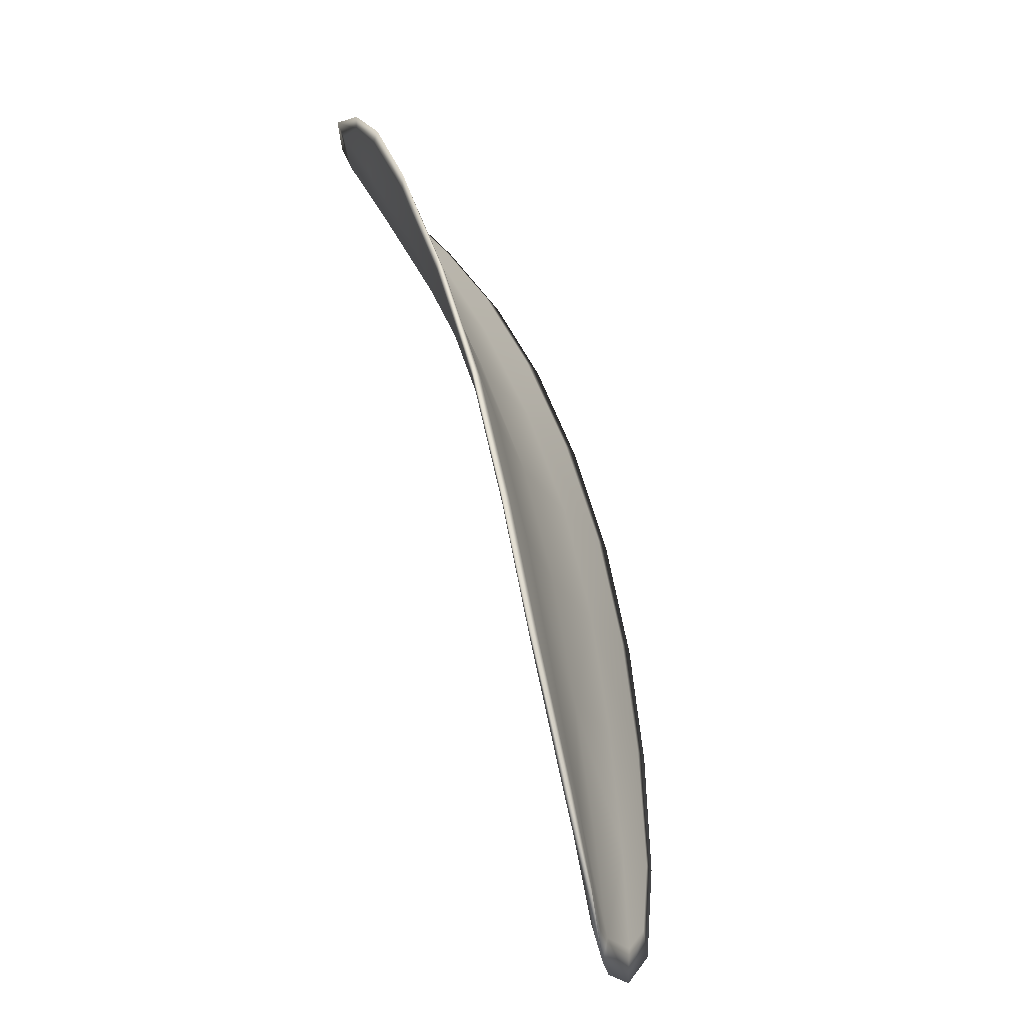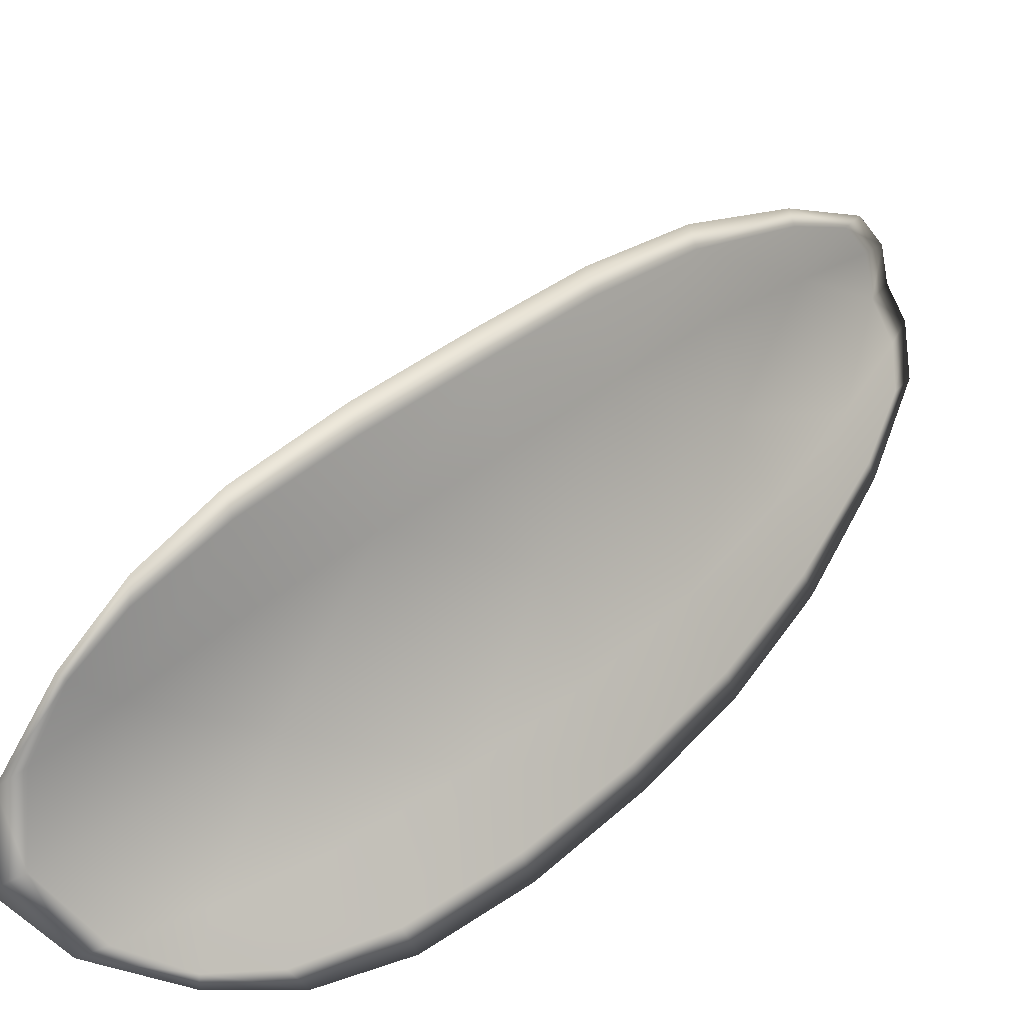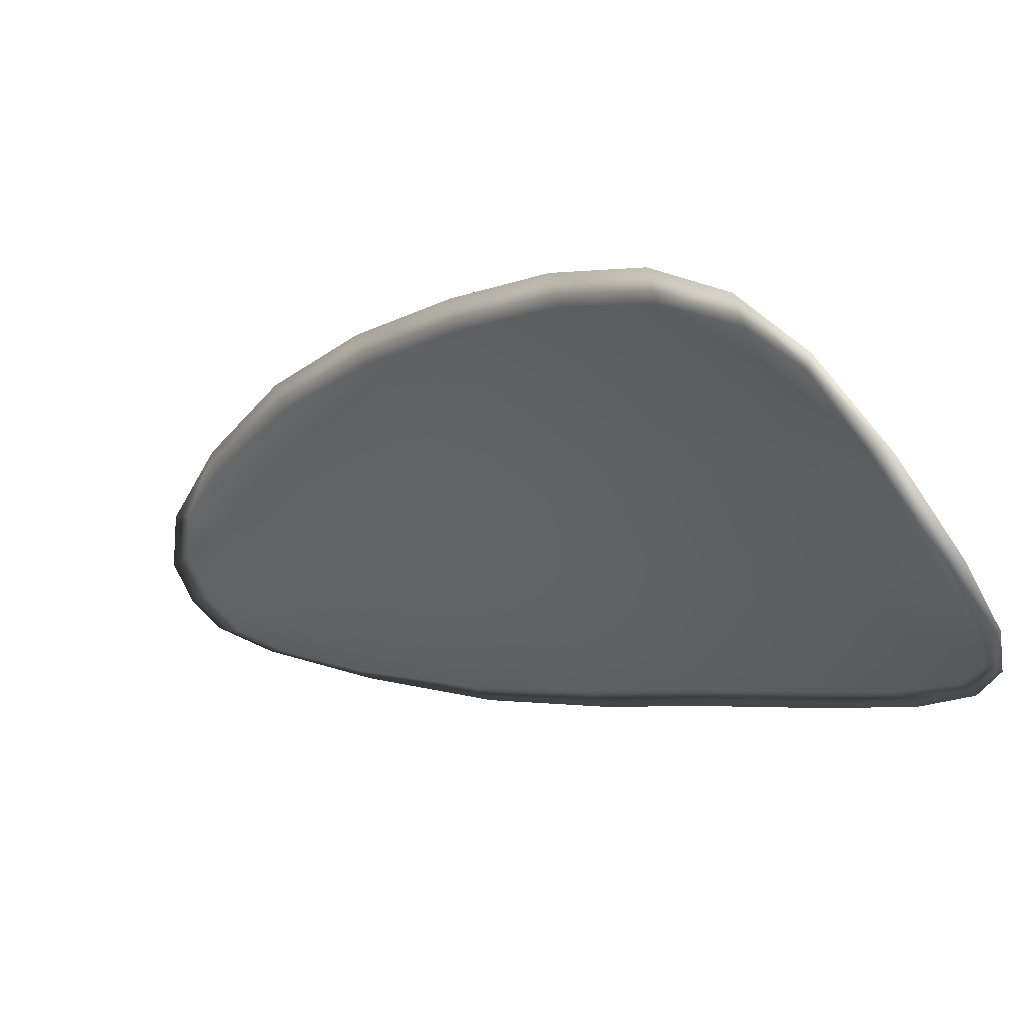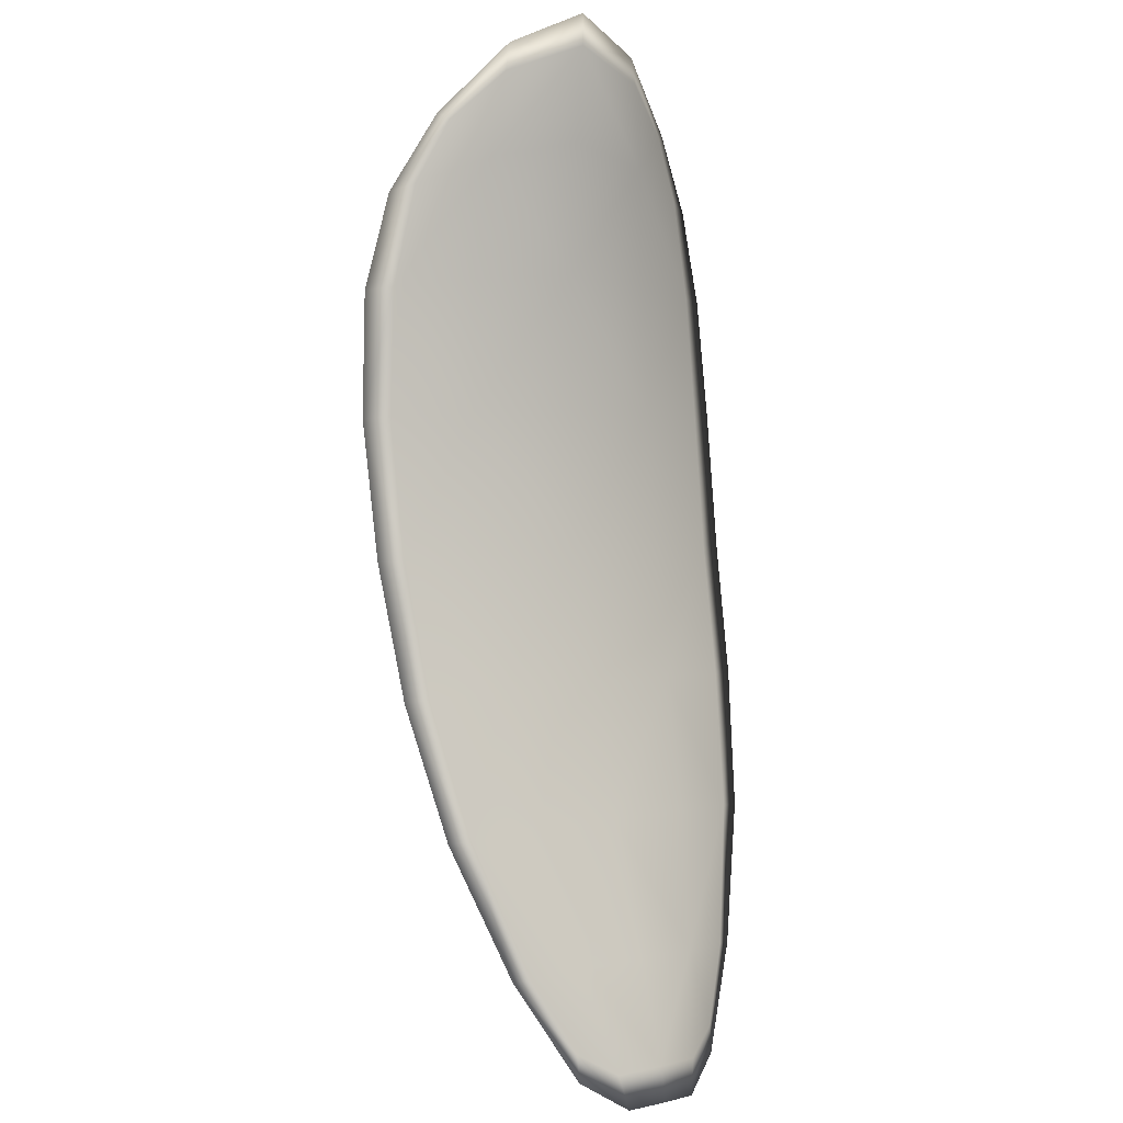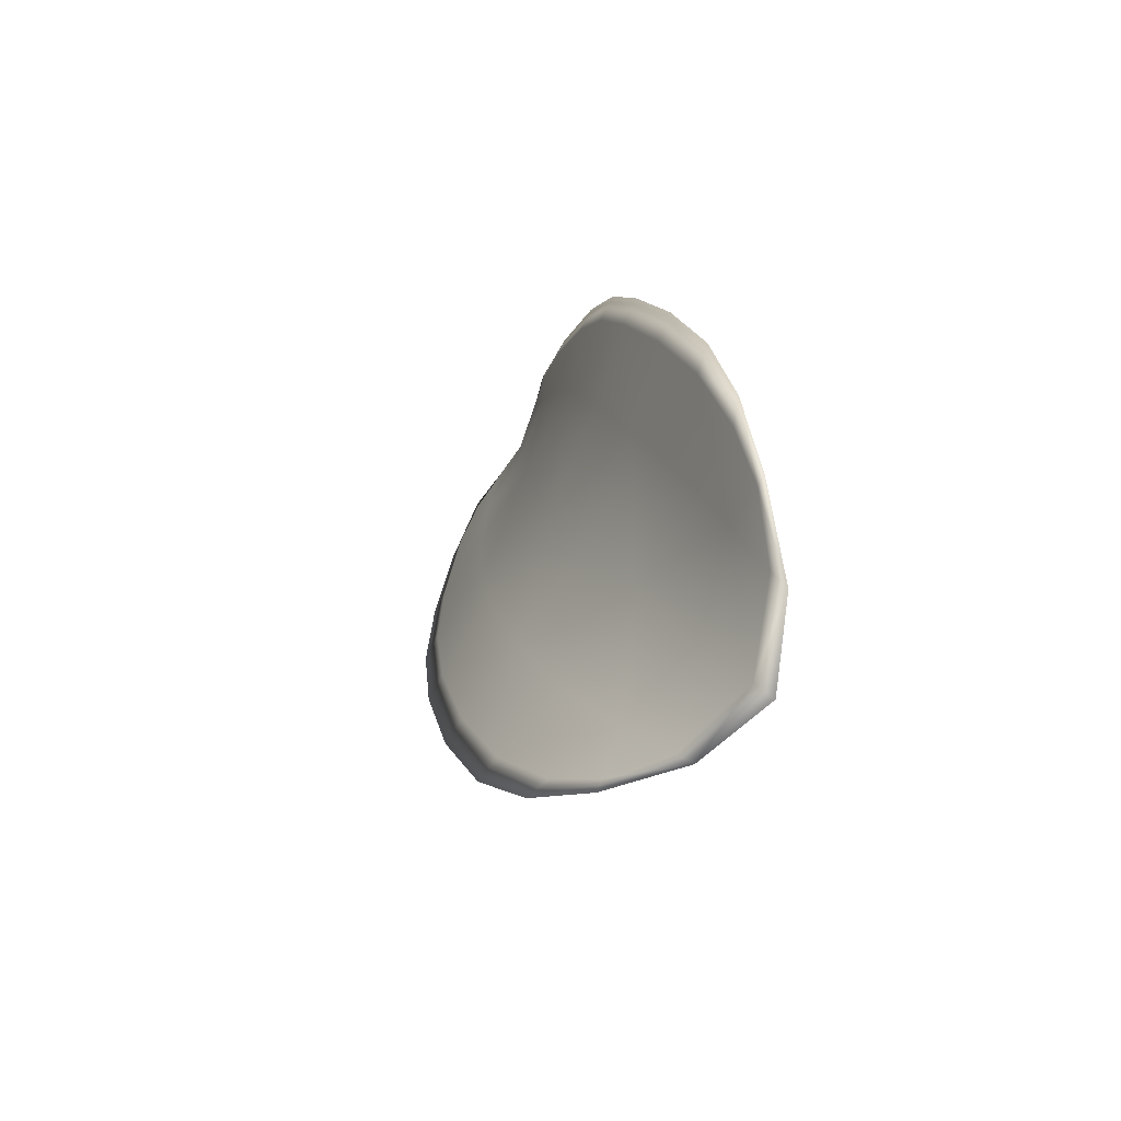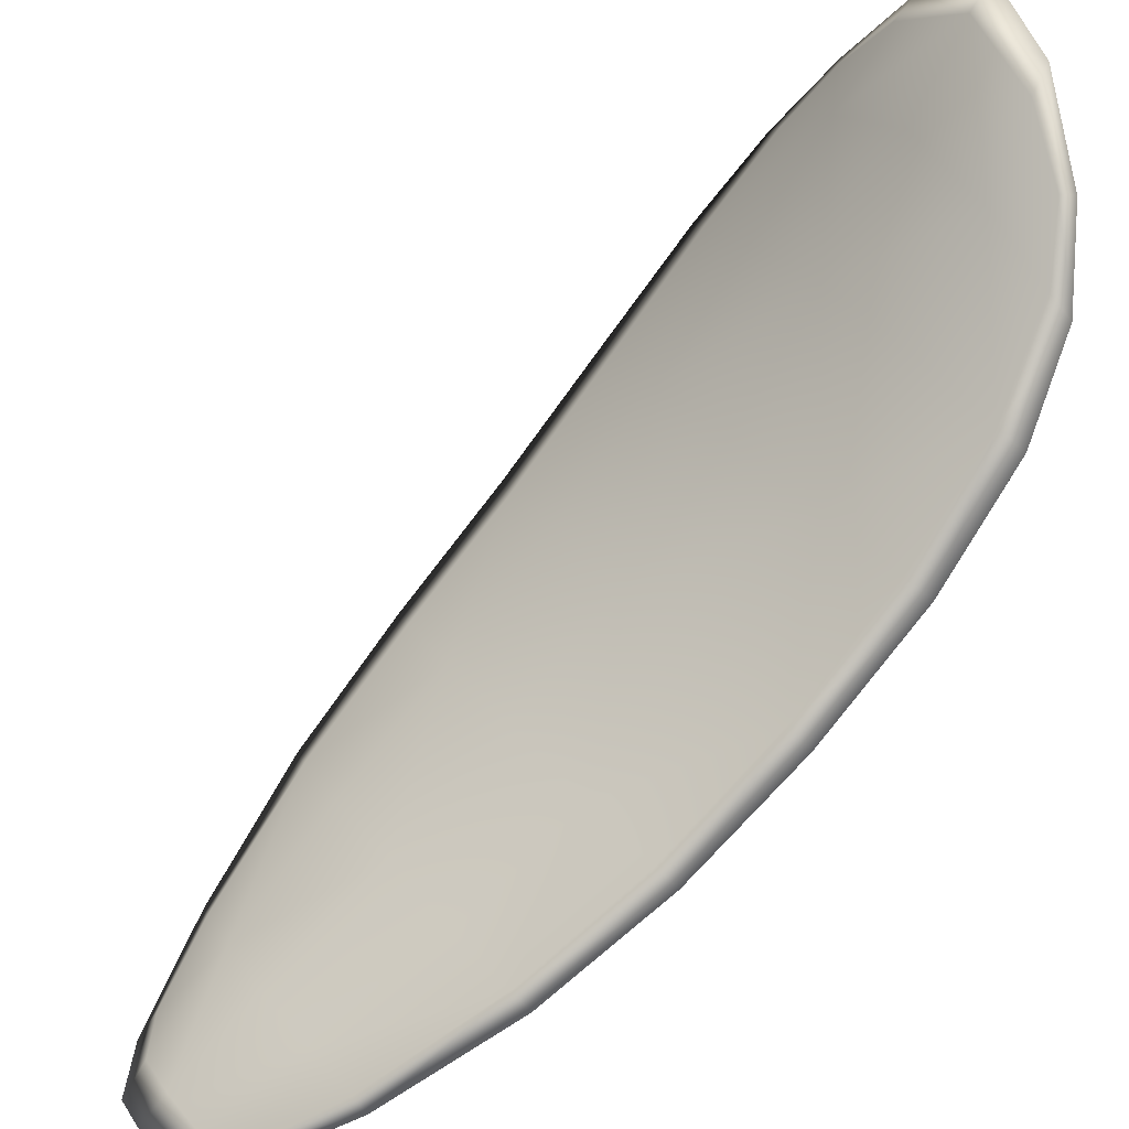
<metadata>
{"format":"obj","ext":"obj","renderer":"f3d","projection":"perspective","resolution":1024,"background":"white","views":[{"elev":-1.4,"azim":-131.5,"up":"+Y"},{"elev":52.5,"azim":-168.4,"up":"+Z"},{"elev":5.2,"azim":109.8,"up":"+Z"},{"elev":-36.2,"azim":84.9,"up":"+Y"},{"elev":70.6,"azim":57.1,"up":"+Y"},{"elev":-75.3,"azim":109.2,"up":"+Z"}]}
</metadata>
<code>
v -2.43 0.7649 -1.099
v -2.43 0.7658 -1.1
v -2.432 0.7639 -1.101
v -2.432 0.7631 -1.099
v -2.431 0.7625 -1.097
v -2.43 0.7642 -1.097
v -2.43 0.7652 -1.098
v -2.429 0.7662 -1.099
v -2.429 0.7671 -1.101
v -2.432 0.7664 -1.102
v -2.433 0.7668 -1.103
v -2.434 0.7655 -1.103
v -2.433 0.7648 -1.102
v -2.43 0.7675 -1.102
v -2.432 0.7674 -1.102
v -2.438 0.7582 -1.103
v -2.439 0.7589 -1.104
v -2.44 0.7564 -1.104
v -2.439 0.7558 -1.103
v -2.438 0.755 -1.102
v -2.437 0.7574 -1.101
v -2.436 0.7597 -1.101
v -2.437 0.7606 -1.103
v -2.437 0.7613 -1.104
v -2.436 0.7566 -1.1
v -2.438 0.7543 -1.1
v -2.437 0.7538 -1.099
v -2.436 0.756 -1.098
v -2.434 0.7583 -1.098
v -2.435 0.7588 -1.099
v -2.433 0.7611 -1.099
v -2.434 0.7619 -1.101
v -2.433 0.7605 -1.097
v -2.435 0.7628 -1.102
v -2.436 0.7636 -1.104
v -2.44 0.7532 -1.104
v -2.441 0.7536 -1.104
v -2.441 0.752 -1.104
v -2.441 0.7512 -1.104
v -2.44 0.7508 -1.103
v -2.439 0.7526 -1.103
v -2.439 0.7521 -1.101
v -2.44 0.7504 -1.102
v -2.44 0.7506 -1.101
v -2.439 0.7517 -1.1
v -2.43 0.7648 -1.099
v -2.43 0.7657 -1.101
v -2.429 0.7671 -1.101
v -2.429 0.7661 -1.099
v -2.429 0.7652 -1.098
v -2.43 0.7641 -1.097
v -2.431 0.7624 -1.097
v -2.432 0.763 -1.099
v -2.432 0.7638 -1.101
v -2.432 0.7663 -1.102
v -2.433 0.7667 -1.103
v -2.432 0.7673 -1.102
v -2.43 0.7674 -1.102
v -2.433 0.7647 -1.102
v -2.434 0.7654 -1.103
v -2.438 0.7582 -1.103
v -2.439 0.7589 -1.104
v -2.437 0.7613 -1.104
v -2.436 0.7605 -1.103
v -2.435 0.7596 -1.101
v -2.437 0.7573 -1.102
v -2.438 0.7549 -1.102
v -2.439 0.7557 -1.103
v -2.44 0.7563 -1.104
v -2.436 0.7565 -1.1
v -2.435 0.7588 -1.099
v -2.434 0.7582 -1.098
v -2.436 0.7559 -1.098
v -2.437 0.7537 -1.099
v -2.437 0.7542 -1.1
v -2.433 0.761 -1.099
v -2.434 0.7618 -1.101
v -2.433 0.7604 -1.097
v -2.435 0.7628 -1.102
v -2.436 0.7635 -1.104
v -2.44 0.7531 -1.104
v -2.441 0.7536 -1.104
v -2.439 0.7525 -1.103
v -2.44 0.7507 -1.103
v -2.441 0.7511 -1.104
v -2.441 0.752 -1.104
v -2.439 0.752 -1.101
v -2.438 0.7516 -1.1
v -2.439 0.7506 -1.101
v -2.44 0.7504 -1.102
v -2.441 0.7538 -1.105
v -2.441 0.7515 -1.104
v -2.44 0.7566 -1.105
v -2.441 0.752 -1.104
v -2.44 0.7498 -1.102
v -2.44 0.7501 -1.101
v -2.44 0.7501 -1.103
v -2.439 0.7506 -1.101
v -2.43 0.7639 -1.097
v -2.429 0.7652 -1.098
v -2.431 0.7623 -1.097
v -2.429 0.7652 -1.098
v -2.43 0.7678 -1.102
v -2.432 0.7675 -1.103
v -2.429 0.7675 -1.101
v -2.432 0.7673 -1.102
v -2.433 0.7669 -1.103
v -2.435 0.7657 -1.104
v -2.441 0.7505 -1.104
v -2.438 0.7515 -1.1
v -2.437 0.7536 -1.099
v -2.429 0.7666 -1.099
v -2.433 0.7603 -1.097
v -2.434 0.758 -1.097
v -2.436 0.7638 -1.104
v -2.438 0.7615 -1.104
v -2.439 0.7591 -1.105
v -2.436 0.7558 -1.098
f 1 2 3
f 1 3 4
f 1 4 5
f 1 5 6
f 1 6 7
f 1 7 8
f 1 8 9
f 1 9 2
f 10 11 12
f 10 12 13
f 10 13 3
f 10 3 2
f 10 2 9
f 10 9 14
f 10 14 15
f 10 15 11
f 16 17 18
f 16 18 19
f 16 19 20
f 16 20 21
f 16 21 22
f 16 22 23
f 16 23 24
f 16 24 17
f 25 21 20
f 25 20 26
f 25 26 27
f 25 27 28
f 25 28 29
f 25 29 30
f 25 30 22
f 25 22 21
f 31 32 22
f 31 22 30
f 31 30 29
f 31 29 33
f 31 33 5
f 31 5 4
f 31 4 3
f 31 3 32
f 34 35 24
f 34 24 23
f 34 23 22
f 34 22 32
f 34 32 3
f 34 3 13
f 34 13 12
f 34 12 35
f 36 37 38
f 36 38 39
f 36 39 40
f 36 40 41
f 36 41 20
f 36 20 19
f 36 19 18
f 36 18 37
f 42 41 40
f 42 40 43
f 42 43 44
f 42 44 45
f 42 45 27
f 42 27 26
f 42 26 20
f 42 20 41
f 46 47 48
f 46 48 49
f 46 49 50
f 46 50 51
f 46 51 52
f 46 52 53
f 46 53 54
f 46 54 47
f 55 56 57
f 55 57 58
f 55 58 48
f 55 48 47
f 55 47 54
f 55 54 59
f 55 59 60
f 55 60 56
f 61 62 63
f 61 63 64
f 61 64 65
f 61 65 66
f 61 66 67
f 61 67 68
f 61 68 69
f 61 69 62
f 70 66 65
f 70 65 71
f 70 71 72
f 70 72 73
f 70 73 74
f 70 74 75
f 70 75 67
f 70 67 66
f 76 77 54
f 76 54 53
f 76 53 52
f 76 52 78
f 76 78 72
f 76 72 71
f 76 71 65
f 76 65 77
f 79 80 60
f 79 60 59
f 79 59 54
f 79 54 77
f 79 77 65
f 79 65 64
f 79 64 63
f 79 63 80
f 81 82 69
f 81 69 68
f 81 68 67
f 81 67 83
f 81 83 84
f 81 84 85
f 81 85 86
f 81 86 82
f 87 83 67
f 87 67 75
f 87 75 74
f 87 74 88
f 87 88 89
f 87 89 90
f 87 90 84
f 87 84 83
f 91 92 38
f 91 38 37
f 91 37 18
f 91 18 93
f 91 93 69
f 91 69 82
f 91 82 94
f 91 94 92
f 95 96 44
f 95 44 43
f 95 43 40
f 95 40 97
f 95 97 84
f 95 84 90
f 95 90 98
f 95 98 96
f 99 100 7
f 99 7 6
f 99 6 5
f 99 5 101
f 99 101 52
f 99 52 51
f 99 51 102
f 99 102 100
f 103 104 15
f 103 15 14
f 103 14 9
f 103 9 105
f 103 105 48
f 103 48 58
f 103 58 106
f 103 106 104
f 107 108 12
f 107 12 11
f 107 11 15
f 107 15 104
f 107 104 106
f 107 106 56
f 107 56 60
f 107 60 108
f 109 97 40
f 109 40 39
f 109 39 38
f 109 38 92
f 109 92 94
f 109 94 85
f 109 85 84
f 109 84 97
f 110 111 27
f 110 27 45
f 110 45 44
f 110 44 96
f 110 96 98
f 110 98 88
f 110 88 74
f 110 74 111
f 112 105 9
f 112 9 8
f 112 8 7
f 112 7 100
f 112 100 102
f 112 102 49
f 112 49 48
f 112 48 105
f 113 101 5
f 113 5 33
f 113 33 29
f 113 29 114
f 113 114 72
f 113 72 78
f 113 78 52
f 113 52 101
f 115 116 24
f 115 24 35
f 115 35 12
f 115 12 108
f 115 108 60
f 115 60 80
f 115 80 63
f 115 63 116
f 117 93 18
f 117 18 17
f 117 17 24
f 117 24 116
f 117 116 63
f 117 63 62
f 117 62 69
f 117 69 93
f 118 114 29
f 118 29 28
f 118 28 27
f 118 27 111
f 118 111 74
f 118 74 73
f 118 73 72
f 118 72 114

</code>
